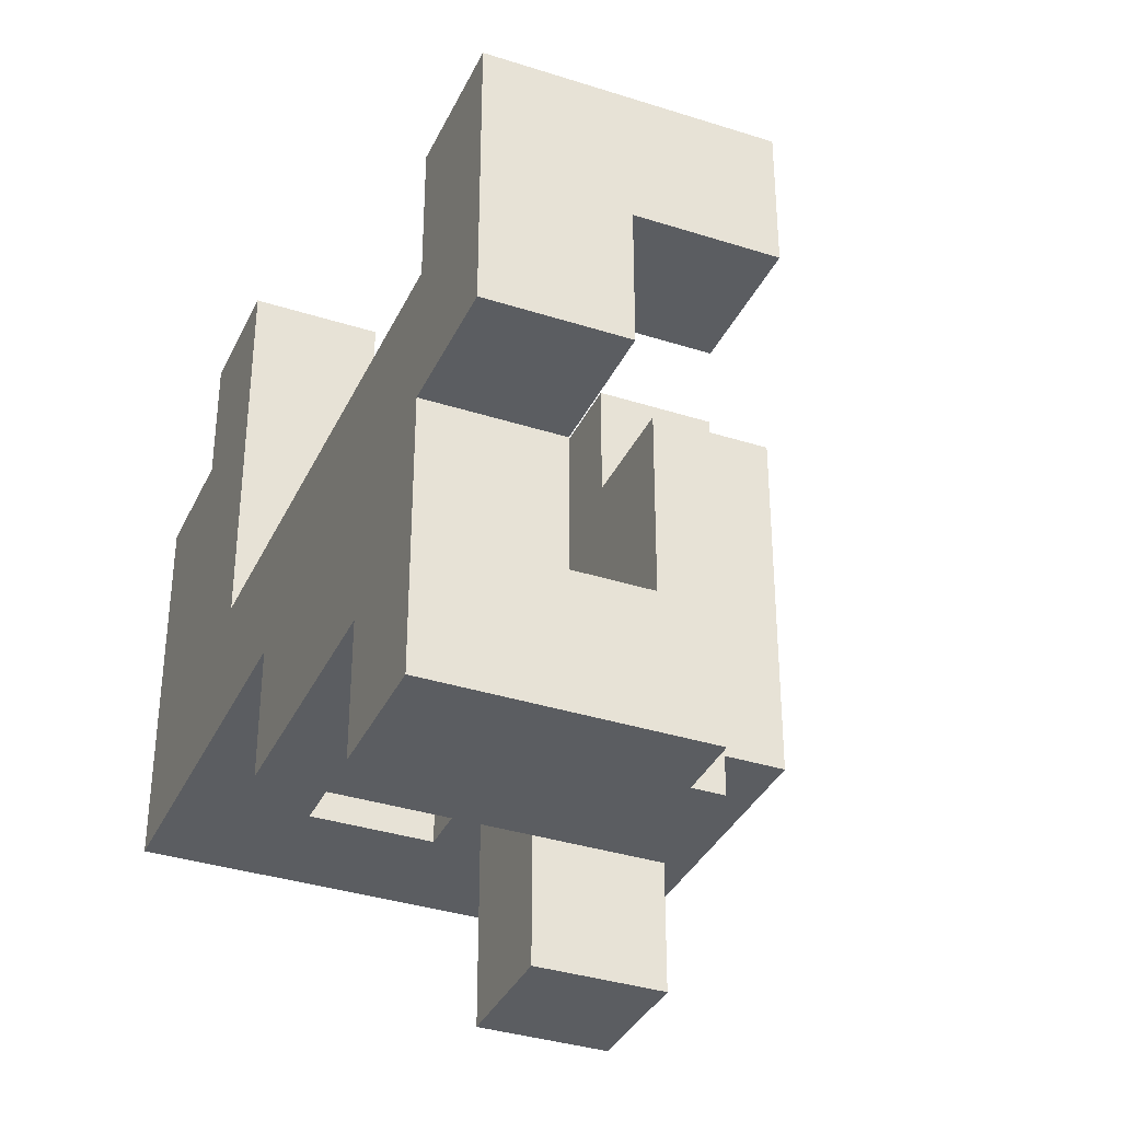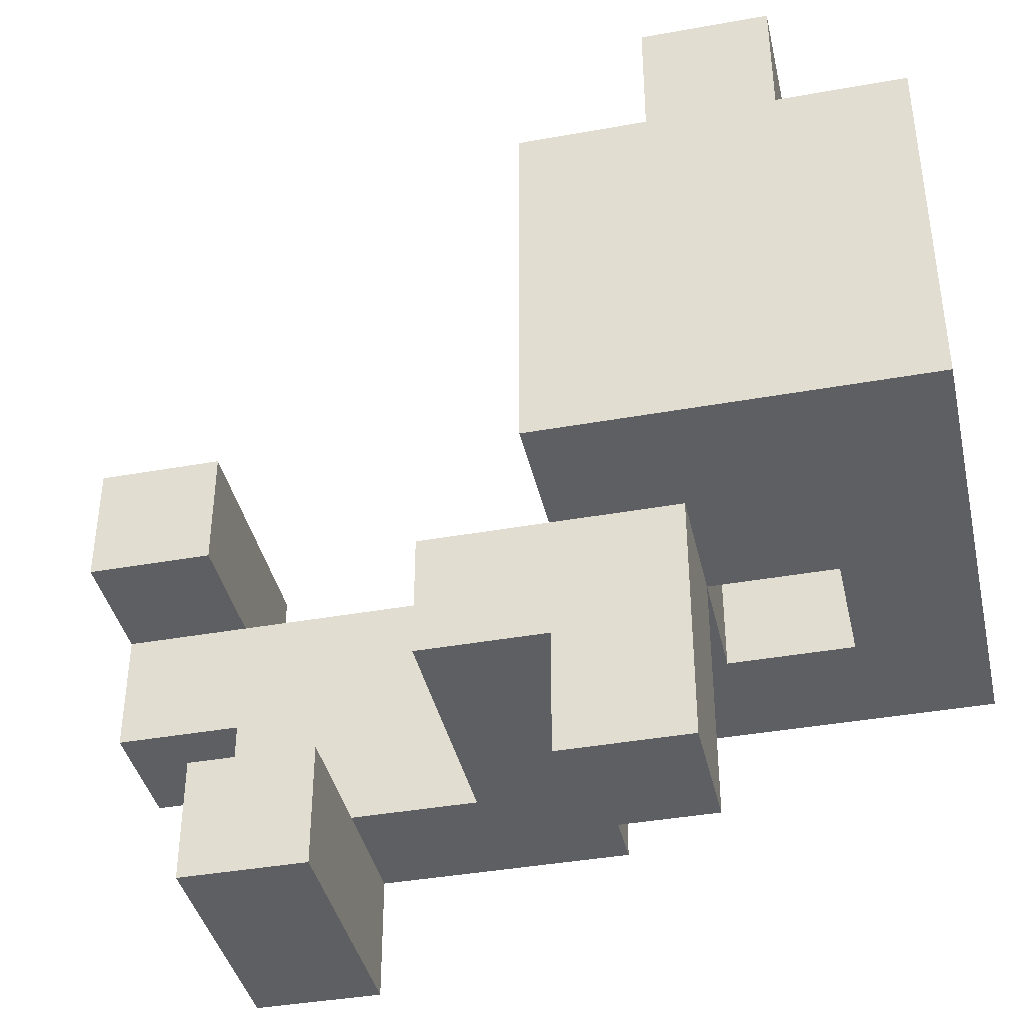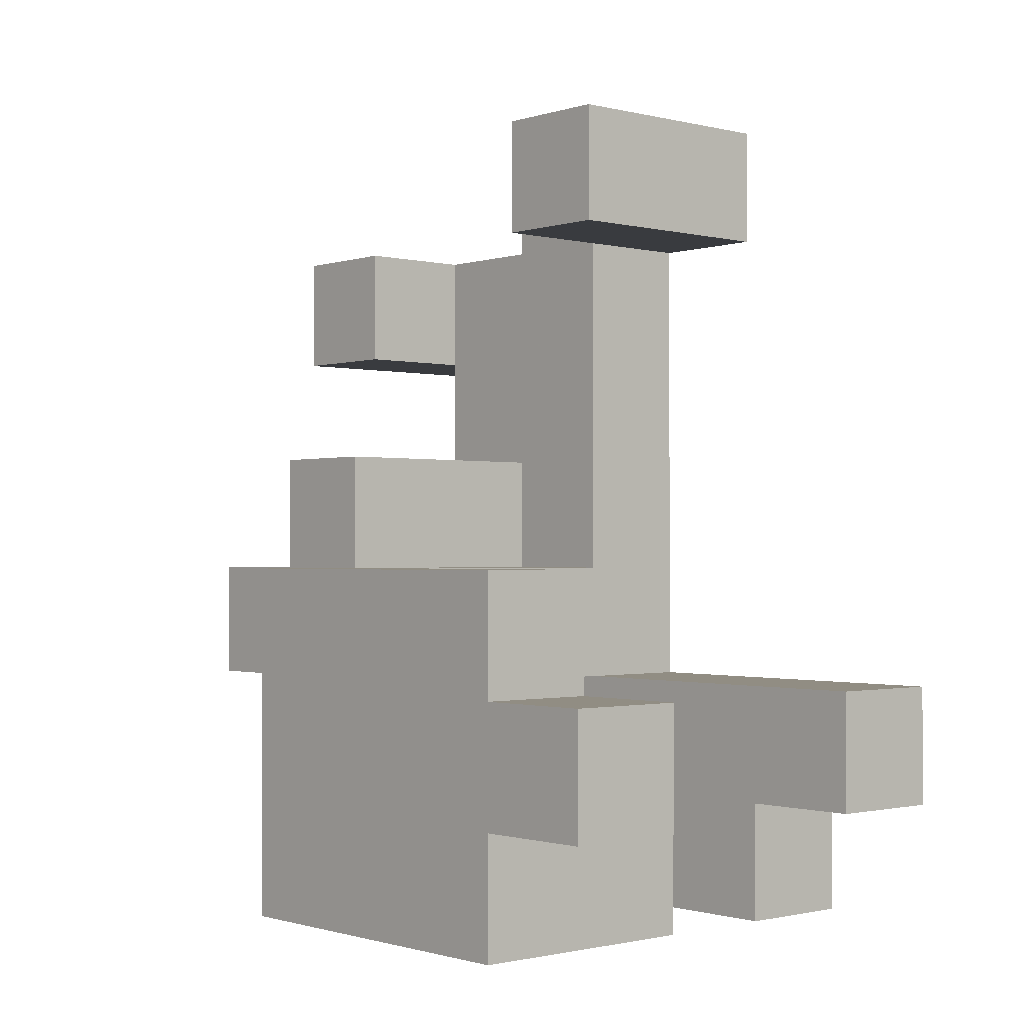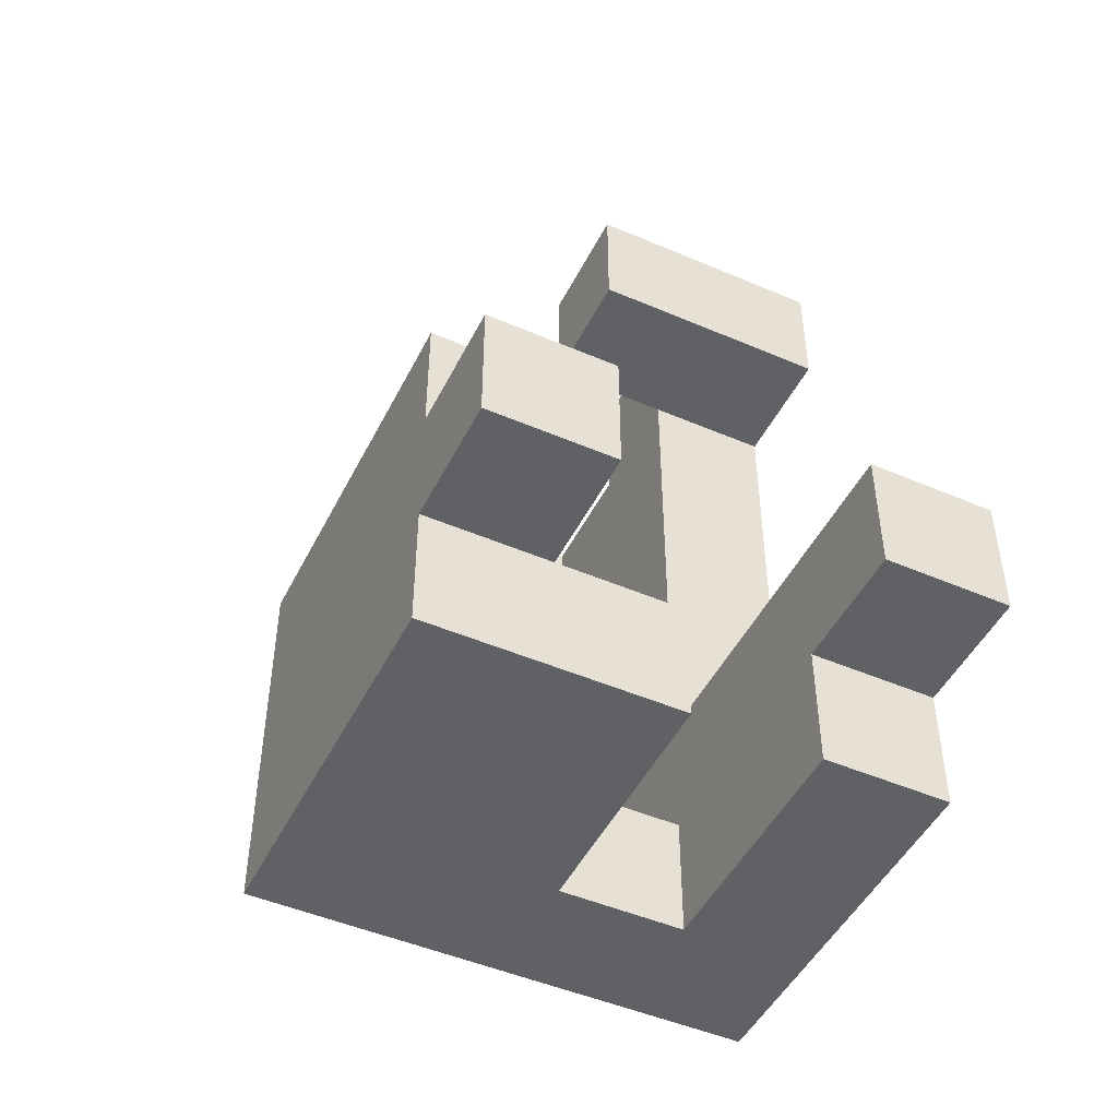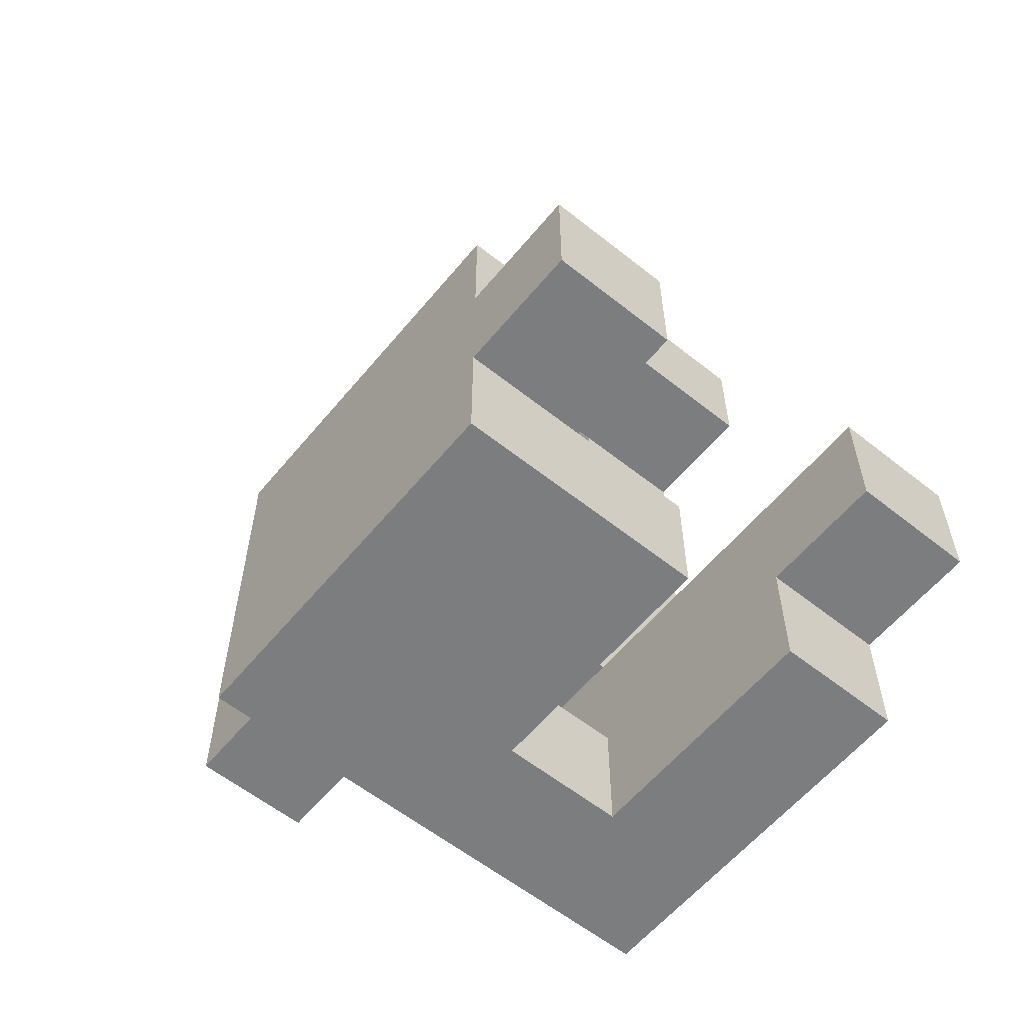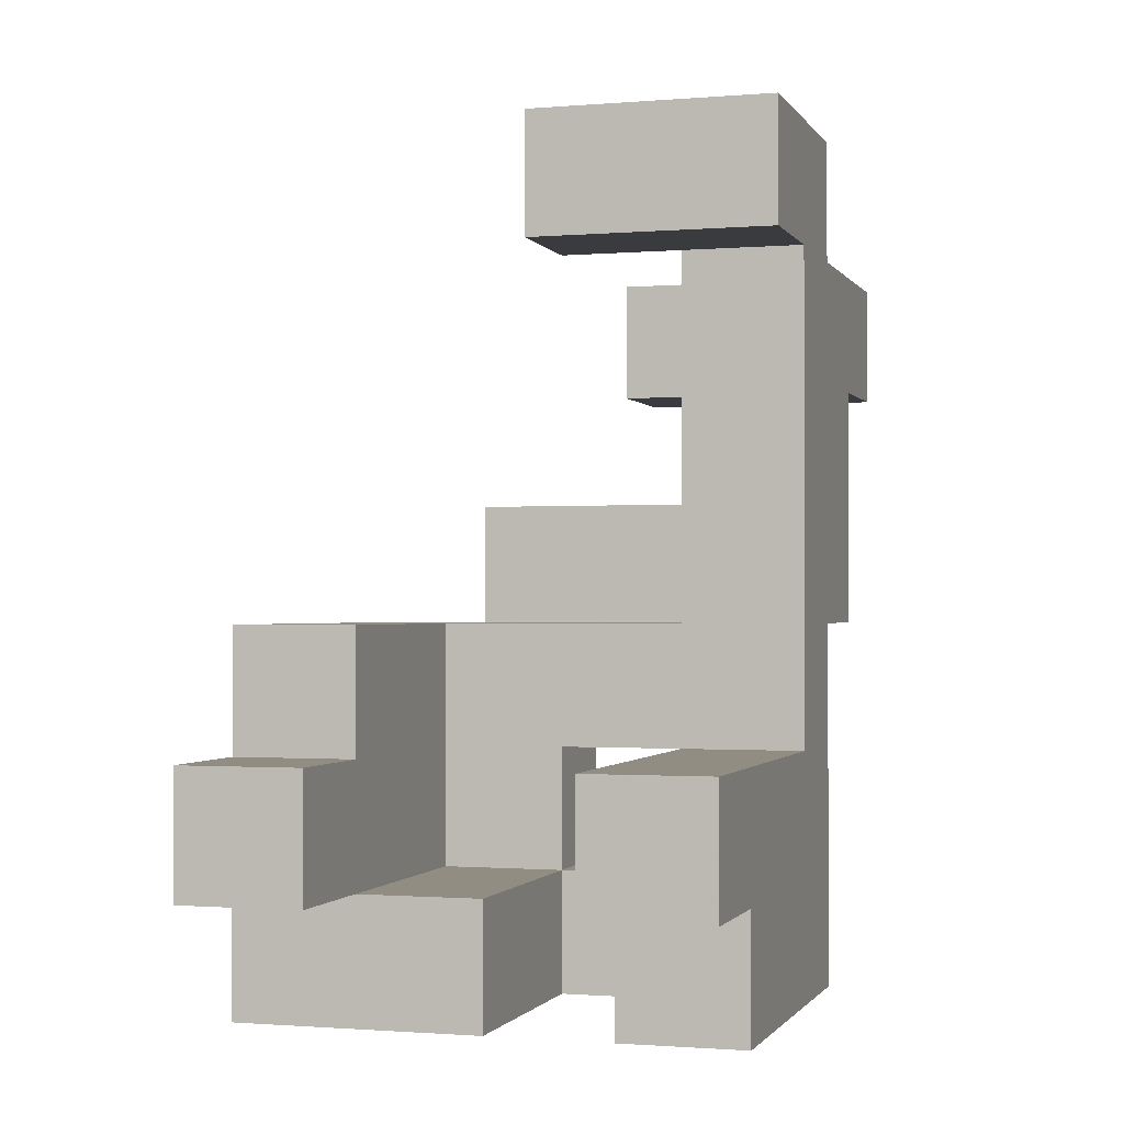
<metadata>
{"format":"obj","ext":"obj","renderer":"f3d","projection":"perspective","resolution":1024,"background":"white","views":[{"elev":-35.7,"azim":-22.9,"up":"+Y"},{"elev":-39.7,"azim":102.6,"up":"+Y"},{"elev":-1.1,"azim":138.7,"up":"+Z"},{"elev":-47.8,"azim":154.2,"up":"+Z"},{"elev":-59.0,"azim":140.7,"up":"+Z"},{"elev":-1.1,"azim":-163.2,"up":"+Z"}]}
</metadata>
<code>
v -0.5 -0.125 -1
v -0.5 -0.125 -0.75
v -0.5 0.125 -0.75
v -0.5 0.125 -1
v -0.25 -0.125 -1
v -0.25 -0.125 -0.75
v -0.25 0.125 -1
v 0 -0.125 -1
v 0 -0.125 -0.75
v -0.25 0.125 -0.75
v 0 0.125 -0.75
v 0 0.125 -1
v 0.25 -0.125 -1
v 0.25 -0.125 -0.75
v 0.25 0.125 -1
v 0.5 -0.125 -1
v 0.5 0.125 -1
v 0.5 0.125 -0.75
v 0.5 -0.125 -0.75
v -0.5 0.375 -0.75
v -0.5 0.375 -1
v -0.25 0.375 -1
v -0.25 0.375 -0.75
v 0 0.375 -0.75
v 0 0.375 -1
v 0.25 0.375 -1
v 0.25 0.125 -0.75
v 0.25 0.375 -0.75
v 0.5 0.375 -1
v 0.5 0.375 -0.75
v -0.5 0.625 -0.75
v -0.5 0.625 -1
v -0.25 0.625 -1
v -0.25 0.625 -0.75
v 0 0.625 -0.75
v 0 0.625 -1
v 0.25 0.625 -0.75
v 0.25 0.625 -1
v 0.5 0.625 -1
v 0.5 0.625 -0.75
v -0.5 -0.125 -0.5
v -0.5 0.125 -0.5
v -0.25 0.125 -0.5
v -0.25 -0.125 -0.5
v 0 -0.125 -0.5
v 0 0.125 -0.5
v 0.25 -0.125 -0.5
v 0.25 0.125 -0.5
v 0.5 0.125 -0.5
v 0.5 -0.125 -0.5
v -0.5 0.375 -0.5
v -0.25 0.375 -0.5
v 0.25 0.375 -0.5
v 0.5 0.375 -0.5
v -0.5 0.625 -0.5
v -0.25 0.625 -0.5
v 0.25 0.625 -0.5
v 0.5 0.625 -0.5
v -0.5 0.875 -0.5
v -0.5 0.875 -0.75
v -0.25 0.875 -0.75
v -0.25 0.875 -0.5
v 0.25 0.875 -0.5
v 0.25 0.875 -0.75
v 0.5 0.875 -0.75
v 0.5 0.875 -0.5
v 0 -0.625 -0.5
v 0 -0.625 -0.25
v 0 -0.375 -0.25
v 0 -0.375 -0.5
v 0.25 -0.625 -0.5
v 0.25 -0.375 -0.5
v 0.25 -0.375 -0.25
v 0.25 -0.625 -0.25
v 0 -0.125 -0.25
v 0.25 -0.125 -0.25
v -0.5 -0.125 -0.25
v -0.5 0.125 -0.25
v -0.25 -0.125 -0.25
v -0.25 0.125 -0.25
v 0 0.125 -0.25
v 0.25 0.125 -0.25
v 0.5 0.125 -0.25
v 0.5 -0.125 -0.25
v 0.25 0.375 -0.25
v 0.5 0.375 -0.25
v 0.25 0.625 -0.25
v 0.5 0.625 -0.25
v -0.5 -0.375 -0.25
v -0.5 -0.375 0
v -0.5 -0.125 0
v -0.25 -0.375 -0.25
v -0.25 -0.375 0
v 0 -0.375 0
v -0.25 -0.125 0
v 0 -0.125 0
v 0.25 -0.125 0
v 0.25 -0.375 0
v -0.5 0.125 0
v -0.25 0.125 0
v -0.5 -0.375 0.25
v -0.5 -0.125 0.25
v -0.25 -0.125 0.25
v -0.25 -0.375 0.25
v -0.5 0.125 0.25
v -0.25 0.125 0.25
v -0.5 -0.625 0.25
v -0.5 -0.625 0.5
v -0.5 -0.375 0.5
v -0.25 -0.625 0.25
v -0.25 -0.625 0.5
v -0.25 -0.375 0.5
v 0 -0.625 0.25
v 0 -0.375 0.25
v 0 -0.375 0.5
v 0 -0.625 0.5
v -0.5 -0.125 0.5
v -0.25 -0.125 0.5
v -0.5 0.125 0.5
v -0.25 0.125 0.5
v -0.5 -0.125 0.75
v -0.5 0.125 0.75
v -0.25 0.125 0.75
v -0.25 -0.125 0.75
v -0.5 0.375 0.75
v -0.5 0.375 0.5
v -0.25 0.375 0.75
v -0.25 0.375 0.5
v 0 0.125 0.5
v 0 0.375 0.5
v 0 0.375 0.75
v 0 0.125 0.75
f 1 2 3
f 1 3 4
f 1 5 6
f 1 6 2
f 1 4 7
f 1 7 5
f 5 8 9
f 5 9 6
f 7 10 11
f 7 11 12
f 5 7 12
f 5 12 8
f 6 9 11
f 6 11 10
f 8 13 14
f 8 14 9
f 8 12 15
f 8 15 13
f 16 17 18
f 16 18 19
f 13 16 19
f 13 19 14
f 13 15 17
f 13 17 16
f 4 3 20
f 4 20 21
f 7 22 23
f 7 23 10
f 4 21 22
f 4 22 7
f 12 11 24
f 12 24 25
f 12 25 26
f 12 26 15
f 11 27 28
f 11 28 24
f 17 29 30
f 17 30 18
f 15 26 29
f 15 29 17
f 21 20 31
f 21 31 32
f 22 33 34
f 22 34 23
f 32 31 34
f 32 34 33
f 21 32 33
f 21 33 22
f 25 24 35
f 25 35 36
f 36 35 37
f 36 37 38
f 25 36 38
f 25 38 26
f 24 28 37
f 24 37 35
f 29 39 40
f 29 40 30
f 38 37 40
f 38 40 39
f 26 38 39
f 26 39 29
f 2 41 42
f 2 42 3
f 6 10 43
f 6 43 44
f 2 6 44
f 2 44 41
f 9 45 46
f 9 46 11
f 9 14 47
f 9 47 45
f 11 46 48
f 11 48 27
f 19 18 49
f 19 49 50
f 14 19 50
f 14 50 47
f 3 42 51
f 3 51 20
f 10 23 52
f 10 52 43
f 42 43 52
f 42 52 51
f 27 48 53
f 27 53 28
f 18 30 54
f 18 54 49
f 20 51 55
f 20 55 31
f 23 34 56
f 23 56 52
f 51 52 56
f 51 56 55
f 28 53 57
f 28 57 37
f 30 40 58
f 30 58 54
f 31 55 59
f 31 59 60
f 34 61 62
f 34 62 56
f 60 59 62
f 60 62 61
f 31 60 61
f 31 61 34
f 55 56 62
f 55 62 59
f 37 57 63
f 37 63 64
f 40 65 66
f 40 66 58
f 64 63 66
f 64 66 65
f 37 64 65
f 37 65 40
f 57 58 66
f 57 66 63
f 67 68 69
f 67 69 70
f 71 72 73
f 71 73 74
f 67 71 74
f 67 74 68
f 67 70 72
f 67 72 71
f 68 74 73
f 68 73 69
f 70 69 75
f 70 75 45
f 72 47 76
f 72 76 73
f 70 45 47
f 70 47 72
f 41 77 78
f 41 78 42
f 41 44 79
f 41 79 77
f 42 78 80
f 42 80 43
f 44 45 75
f 44 75 79
f 43 80 81
f 43 81 46
f 44 43 46
f 44 46 45
f 79 75 81
f 79 81 80
f 46 81 82
f 46 82 48
f 75 76 82
f 75 82 81
f 50 49 83
f 50 83 84
f 47 50 84
f 47 84 76
f 76 84 83
f 76 83 82
f 48 82 85
f 48 85 53
f 49 54 86
f 49 86 83
f 82 83 86
f 82 86 85
f 53 85 87
f 53 87 57
f 54 58 88
f 54 88 86
f 57 87 88
f 57 88 58
f 85 86 88
f 85 88 87
f 89 90 91
f 89 91 77
f 89 92 93
f 89 93 90
f 89 77 79
f 89 79 92
f 92 69 94
f 92 94 93
f 79 95 96
f 79 96 75
f 92 79 75
f 92 75 69
f 93 94 96
f 93 96 95
f 73 76 97
f 73 97 98
f 69 73 98
f 69 98 94
f 75 96 97
f 75 97 76
f 94 98 97
f 94 97 96
f 77 91 99
f 77 99 78
f 79 80 100
f 79 100 95
f 78 99 100
f 78 100 80
f 90 101 102
f 90 102 91
f 93 95 103
f 93 103 104
f 90 93 104
f 90 104 101
f 91 102 105
f 91 105 99
f 95 100 106
f 95 106 103
f 99 105 106
f 99 106 100
f 107 108 109
f 107 109 101
f 107 110 111
f 107 111 108
f 107 101 104
f 107 104 110
f 108 111 112
f 108 112 109
f 113 114 115
f 113 115 116
f 110 113 116
f 110 116 111
f 104 112 115
f 104 115 114
f 110 104 114
f 110 114 113
f 111 116 115
f 111 115 112
f 101 109 117
f 101 117 102
f 104 103 118
f 104 118 112
f 109 112 118
f 109 118 117
f 102 117 119
f 102 119 105
f 103 106 120
f 103 120 118
f 105 119 120
f 105 120 106
f 117 121 122
f 117 122 119
f 118 120 123
f 118 123 124
f 117 118 124
f 117 124 121
f 121 124 123
f 121 123 122
f 119 122 125
f 119 125 126
f 126 125 127
f 126 127 128
f 119 126 128
f 119 128 120
f 122 123 127
f 122 127 125
f 129 130 131
f 129 131 132
f 120 129 132
f 120 132 123
f 128 127 131
f 128 131 130
f 120 128 130
f 120 130 129
f 123 132 131
f 123 131 127

</code>
